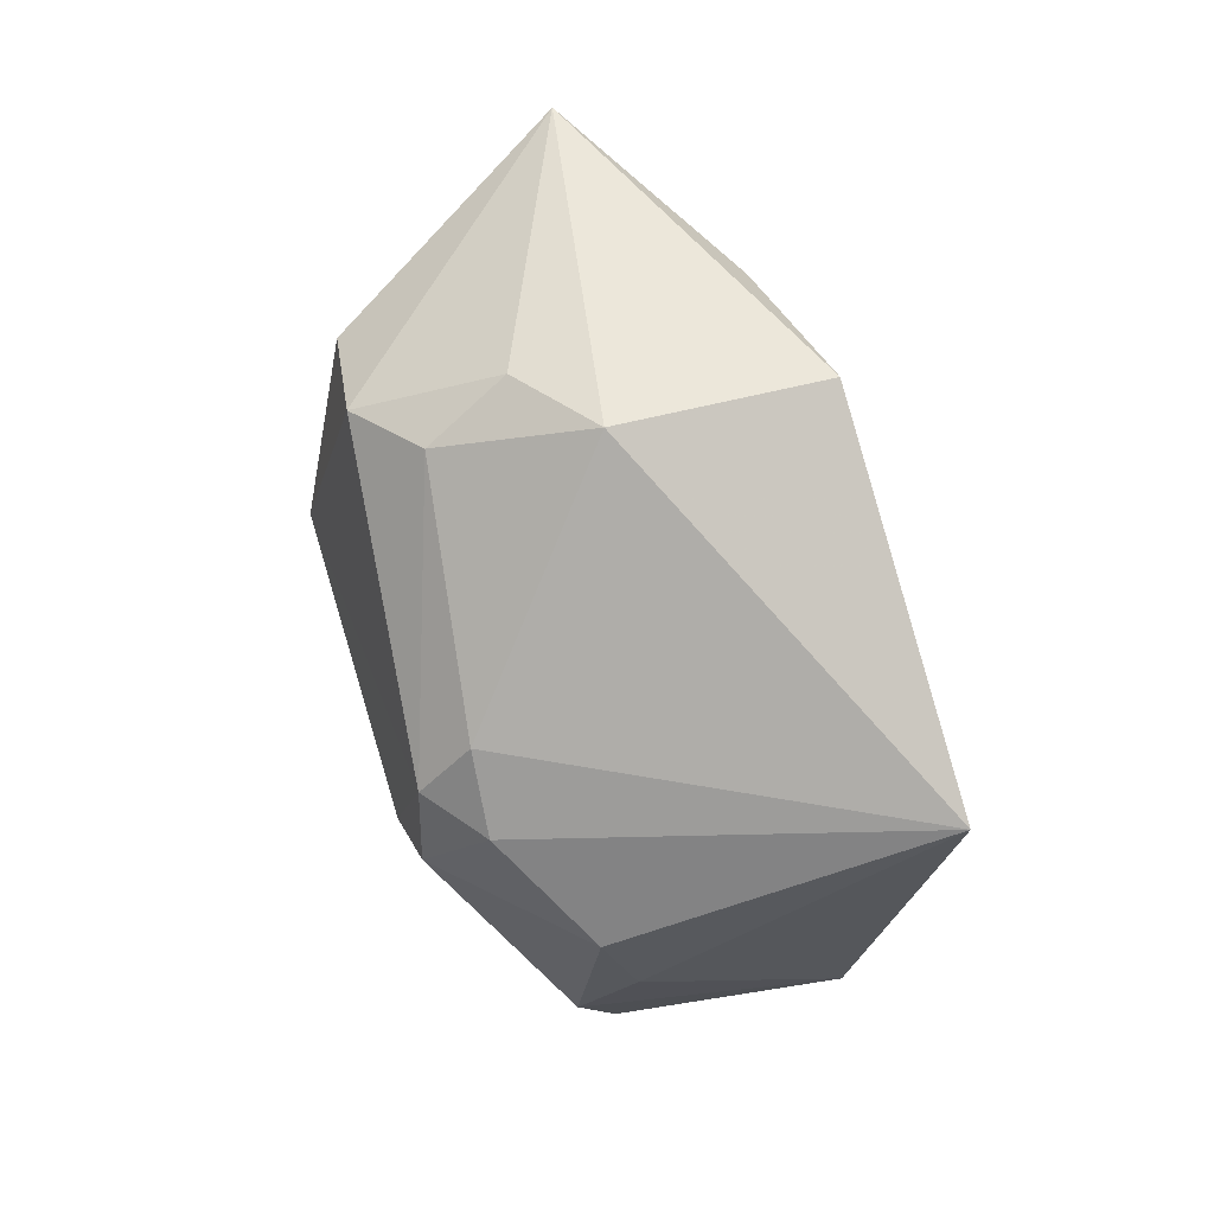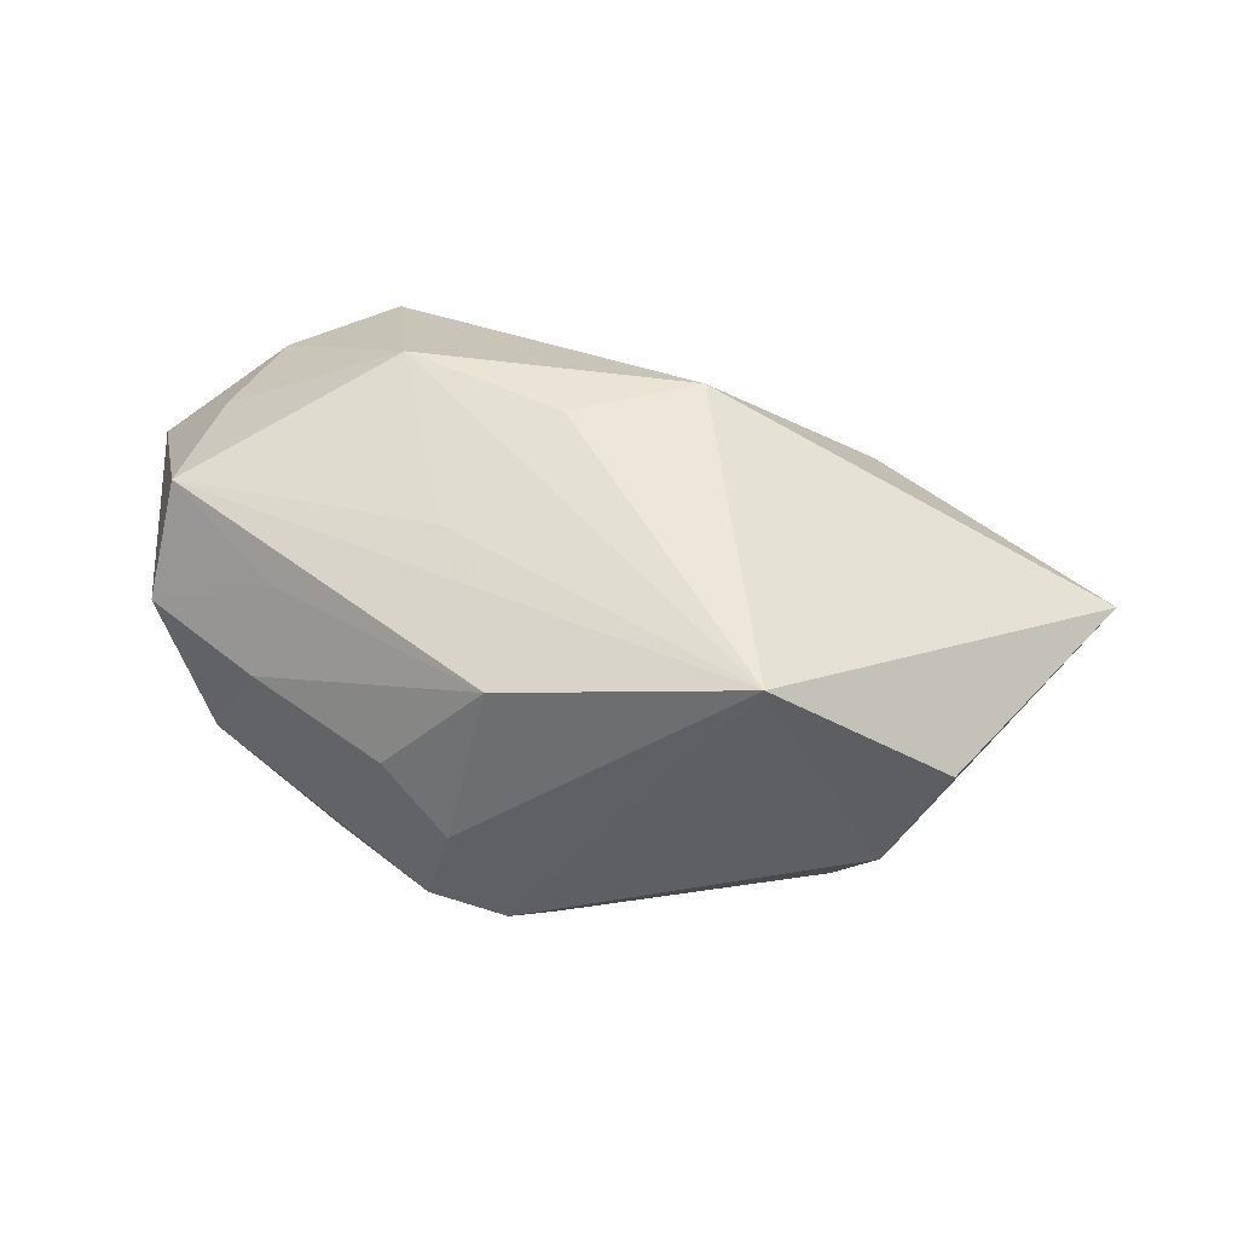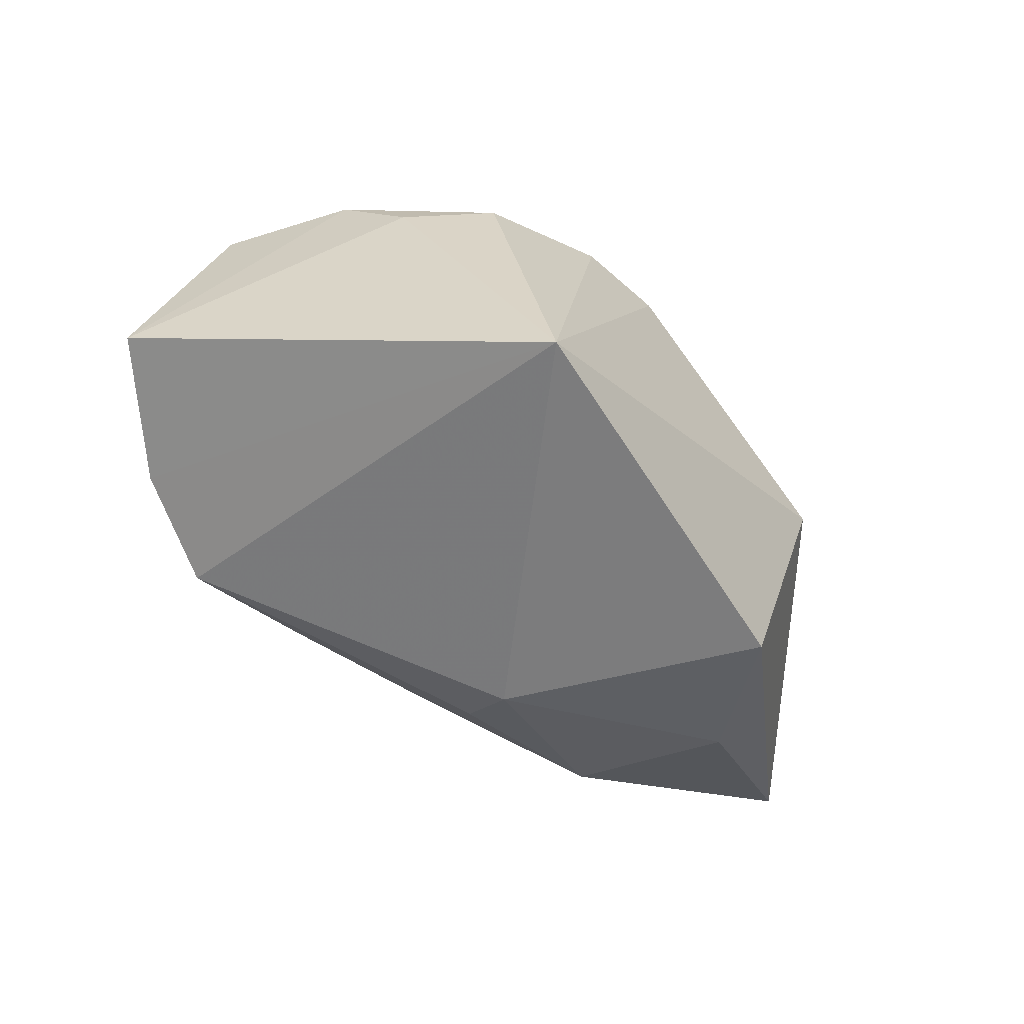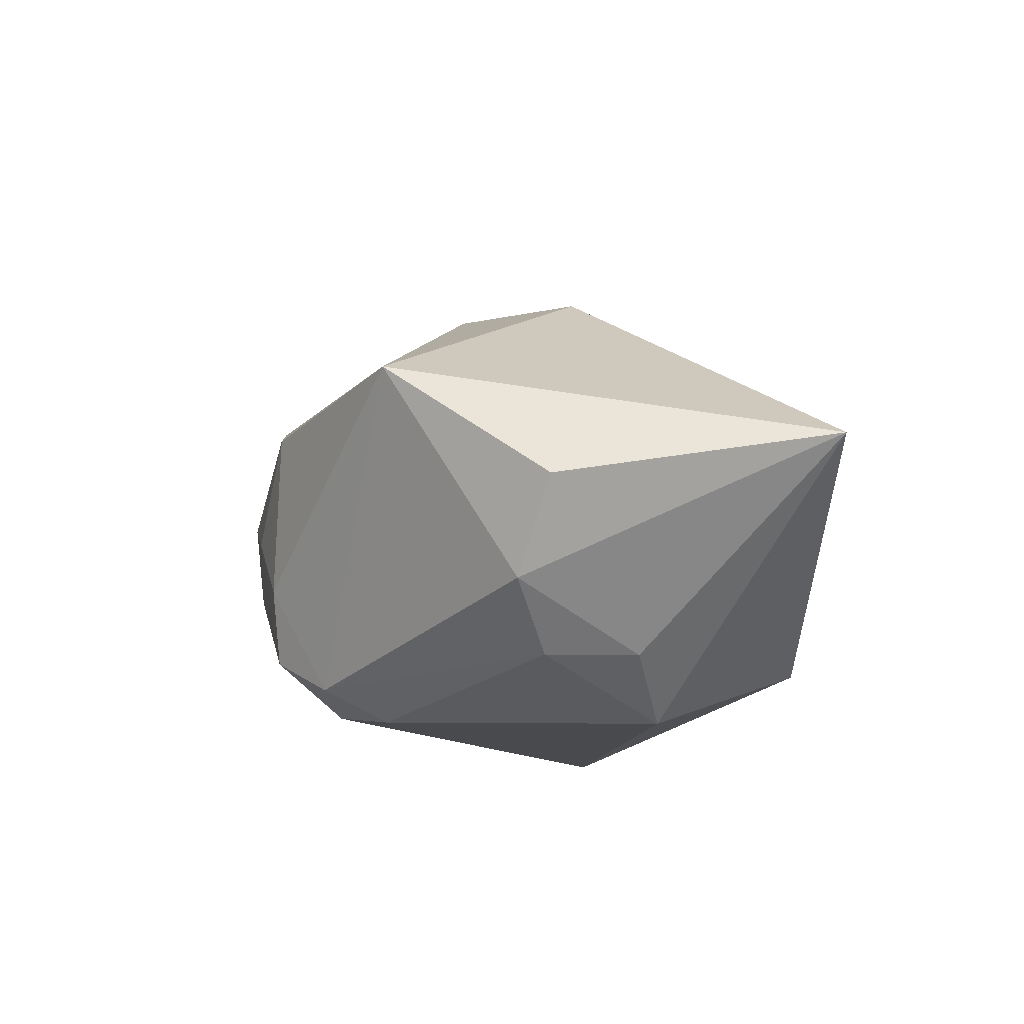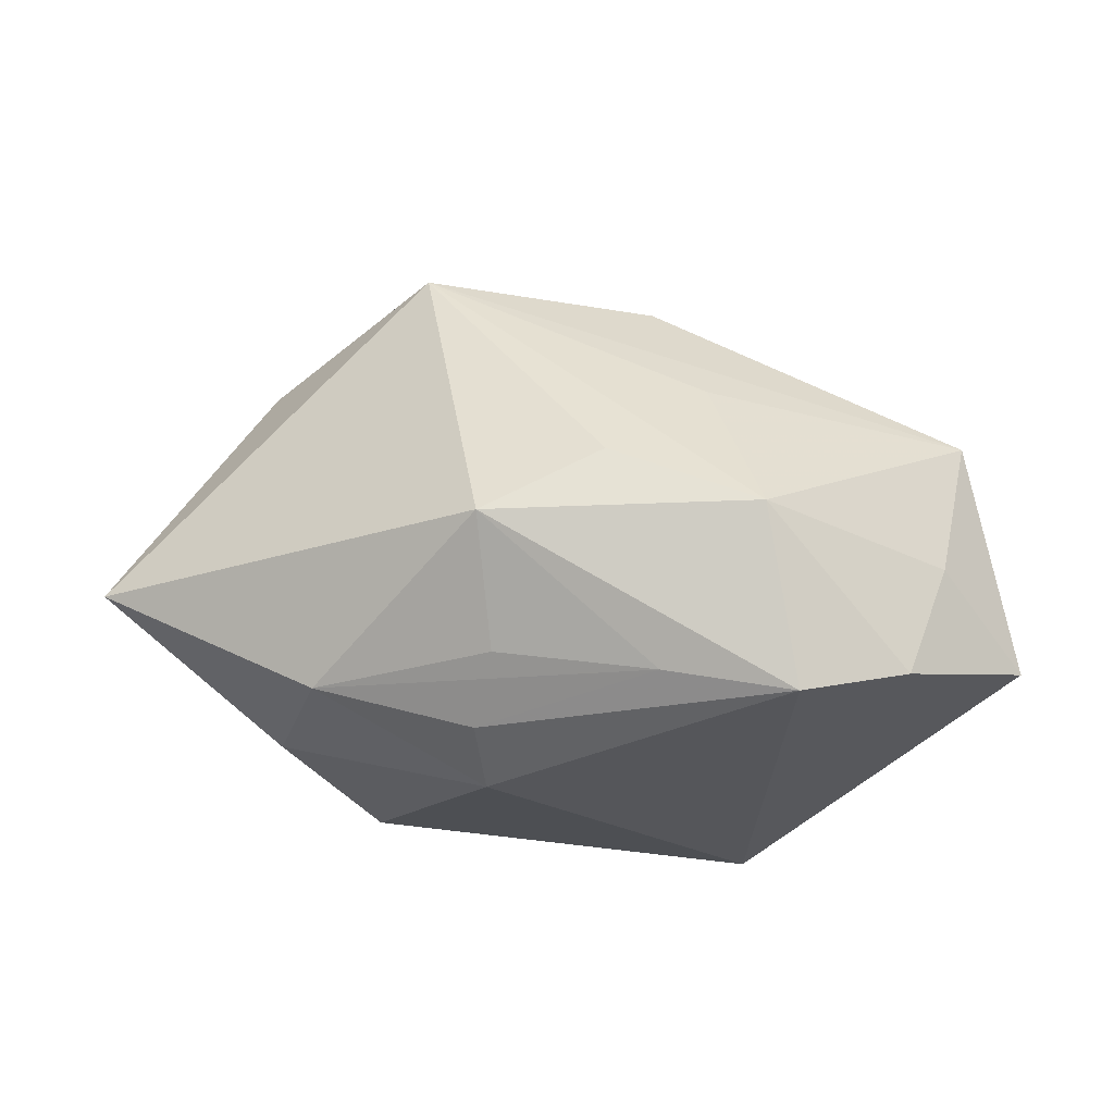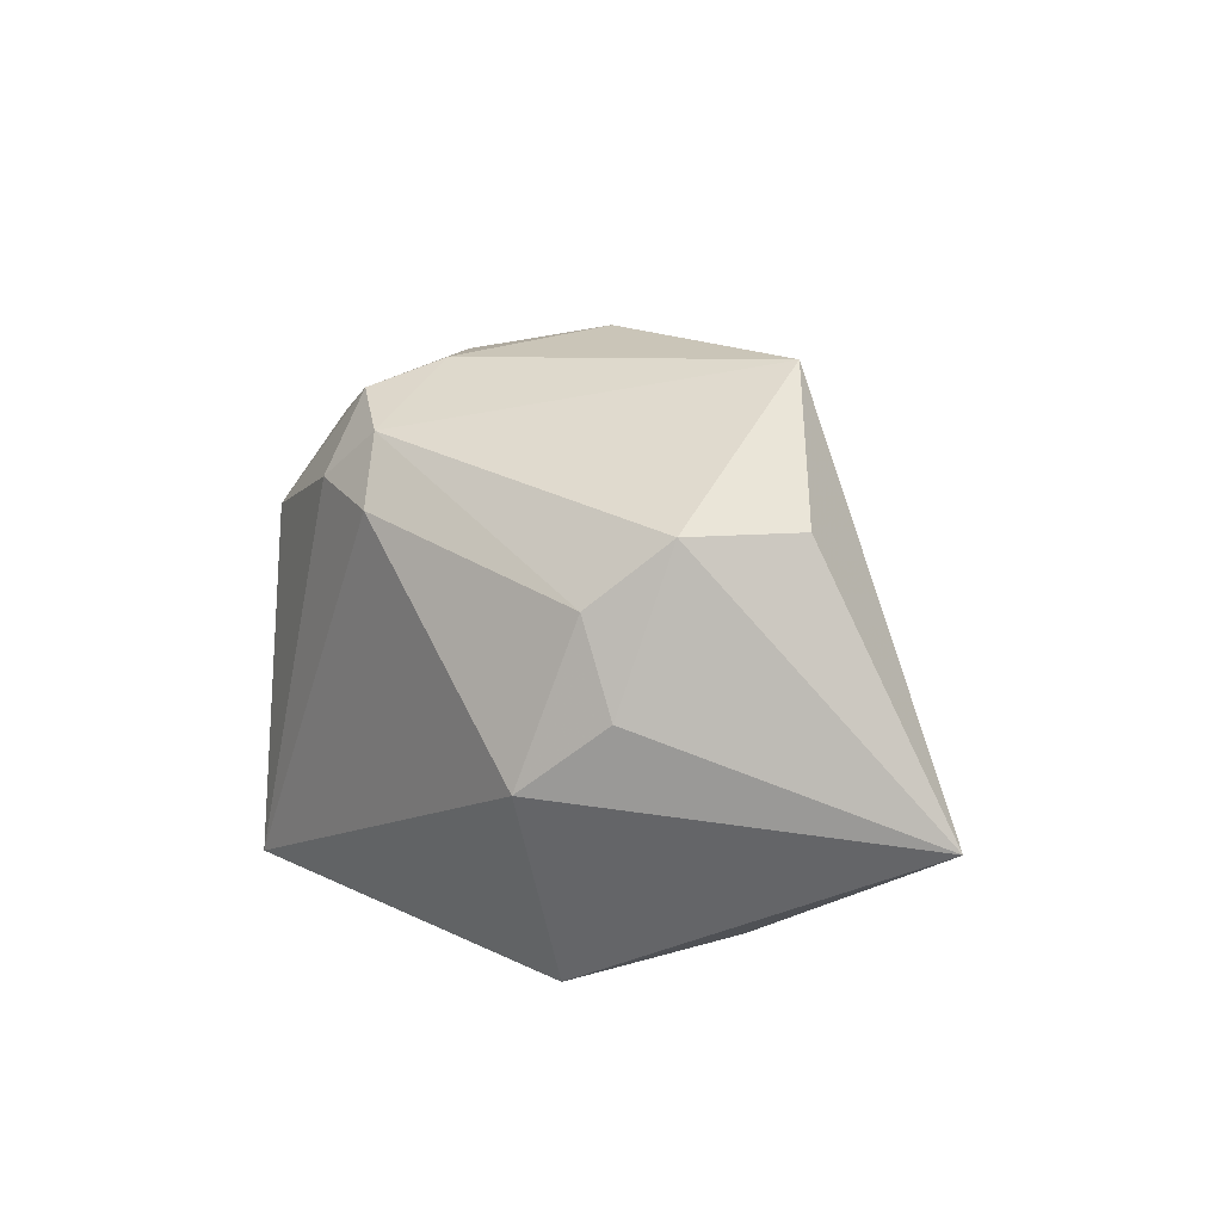
<metadata>
{"format":"obj","ext":"obj","renderer":"f3d","projection":"perspective","resolution":1024,"background":"white","views":[{"elev":-79.4,"azim":-73.6,"up":"+Z"},{"elev":29.3,"azim":-172.1,"up":"+Z"},{"elev":-58.8,"azim":131.2,"up":"+Y"},{"elev":-12.8,"azim":-123.3,"up":"+Z"},{"elev":72.3,"azim":4.9,"up":"+Z"},{"elev":19.3,"azim":-128.1,"up":"+Y"}]}
</metadata>
<code>
v 0.03459 0.01081 0.0177
v 0.04166 -0.009307 0.01256
v 0.01993 -0.01556 0.02398
v 0.004106 0.02084 -0.01834
v 0.02654 0.01829 0.00303
v 0.01017 0.01491 0.01711
v 0.03681 0.01287 0.006806
v -0.02779 0.003354 -0.01723
v 0.02829 0.008275 -0.01065
v -0.00791 -0.01283 0.01832
v -0.02182 -0.003293 -0.02289
v 0.01076 0.02284 -0.01494
v -0.01964 -0.02311 -0.01639
v 0.03011 -0.01233 0.02079
v -0.01026 -0.001199 0.02418
v 0.004494 0.02644 0.008017
v 0.008375 0.025 -0.007579
v 0.02464 0.0169 0.01139
v -0.04794 -0.00612 0.002067
v 0.009271 0.01595 -0.0205
v 0.01418 0.02379 -0.001308
v -0.01828 0.02706 0.0105
v 0.0009873 0.005813 0.02398
v -0.03399 0.01793 -0.002195
v -0.02374 0.01173 -0.01735
v -0.02822 0.01782 -0.01116
v 0.02198 0.00991 -0.01754
v -0.009127 -0.01885 0.01297
v -0.007729 -0.02311 0.006991
v 0.000939 0.01503 -0.02169
v 0.0075 -0.01412 0.02175
v 0.0331 -0.0018 0.01942
v 0.01577 0.001099 0.02669
v 0.0312 0.01491 -0.004409
v -0.0292 -0.01853 -0.004054
v 0.01911 -0.02311 -0.02289
v -0.02489 -0.01591 0.01105
f 22 19 15
f 15 19 37
f 36 29 13
f 13 11 36
f 19 11 13
f 3 29 36
f 15 31 3
f 9 2 36
f 9 34 2
f 2 34 7
f 35 37 19
f 19 13 35
f 29 37 35
f 35 13 29
f 15 37 10
f 10 31 15
f 37 31 10
f 28 31 37
f 28 3 31
f 28 37 29
f 29 3 28
f 8 11 19
f 8 25 11
f 19 26 8
f 8 26 25
f 5 7 34
f 2 7 1
f 19 22 24
f 24 26 19
f 22 26 24
f 11 25 30
f 36 11 30
f 30 20 36
f 34 9 27
f 27 9 36
f 36 20 27
f 21 5 34
f 36 2 14
f 14 3 36
f 15 3 33
f 3 14 33
f 17 21 12
f 12 21 34
f 34 27 12
f 12 27 20
f 25 26 4
f 4 30 25
f 4 26 22
f 20 30 4
f 4 12 20
f 4 22 17
f 17 12 4
f 5 21 16
f 22 1 16
f 17 22 16
f 16 21 17
f 23 22 15
f 15 33 23
f 23 33 22
f 6 1 22
f 22 33 6
f 6 33 1
f 1 33 32
f 32 33 14
f 2 1 32
f 32 14 2
f 7 5 18
f 5 16 18
f 18 1 7
f 18 16 1

</code>
